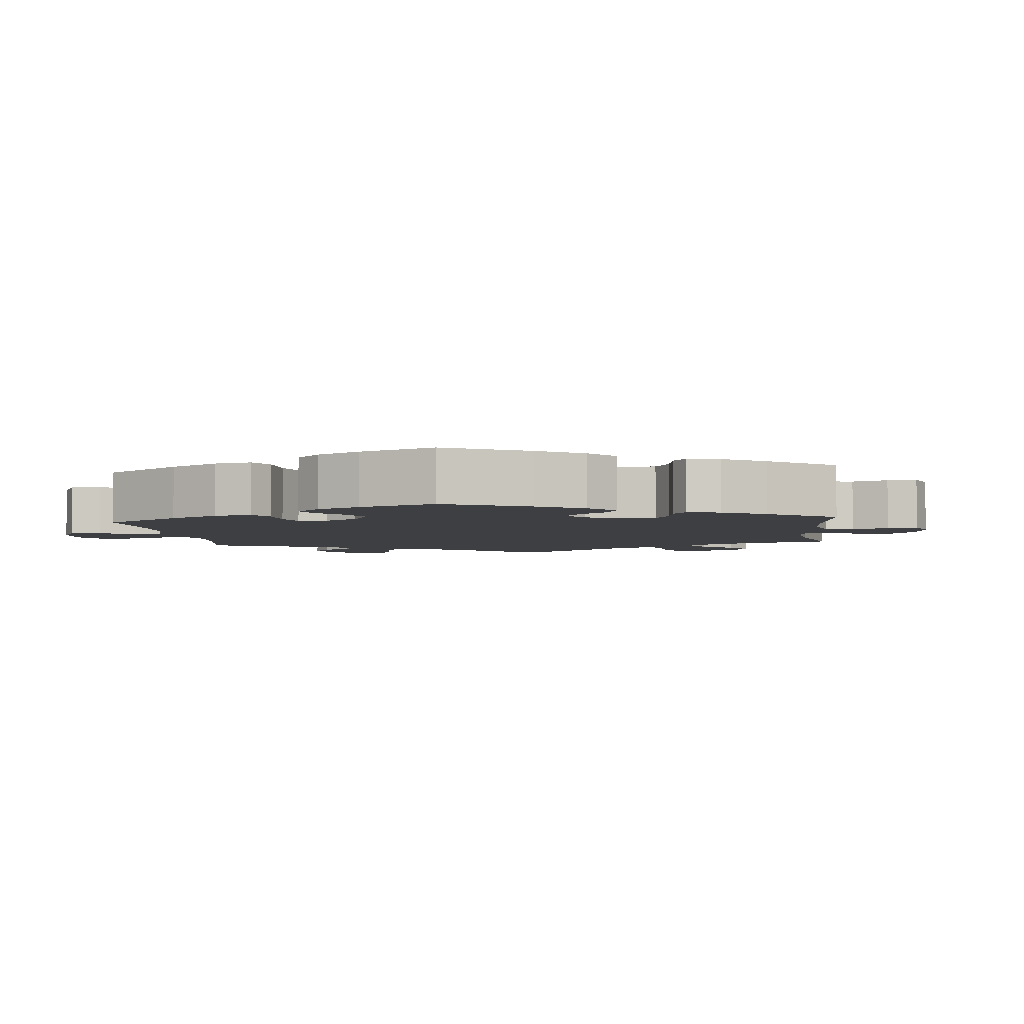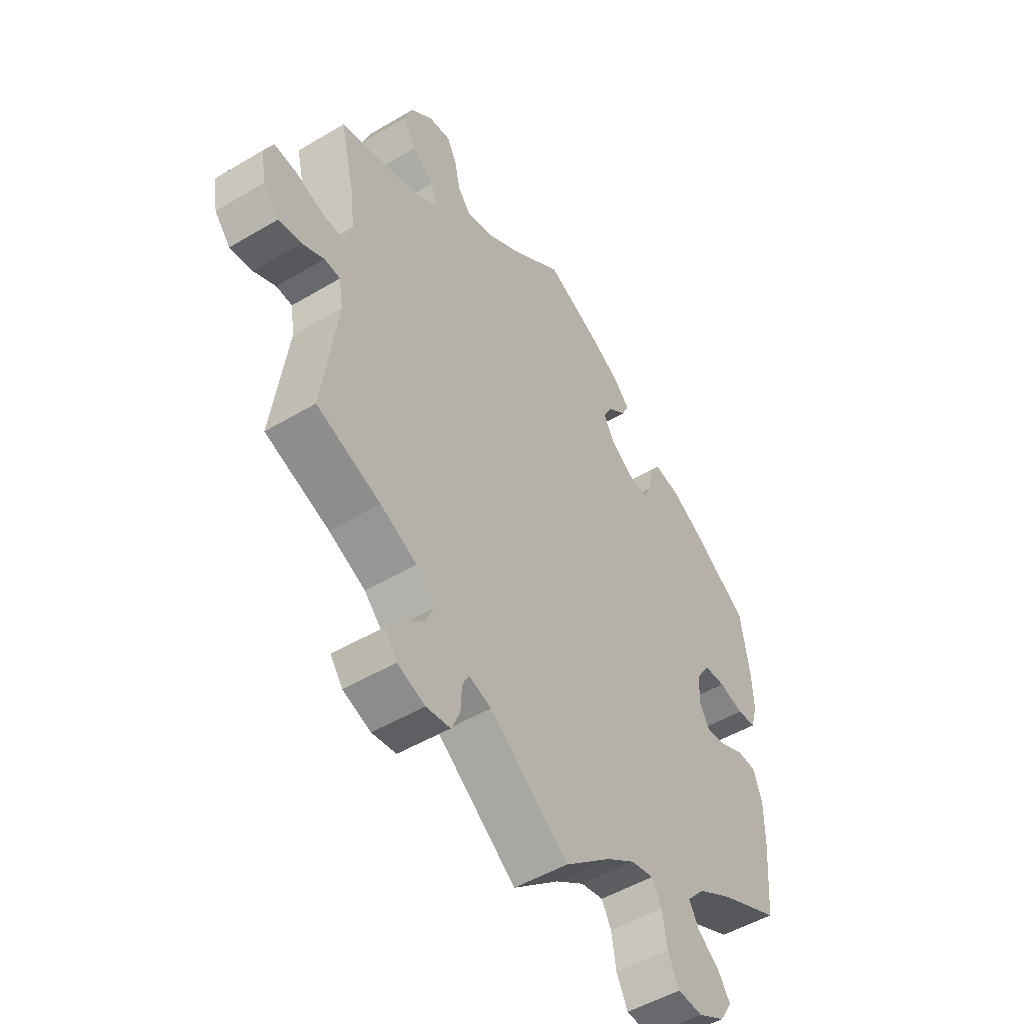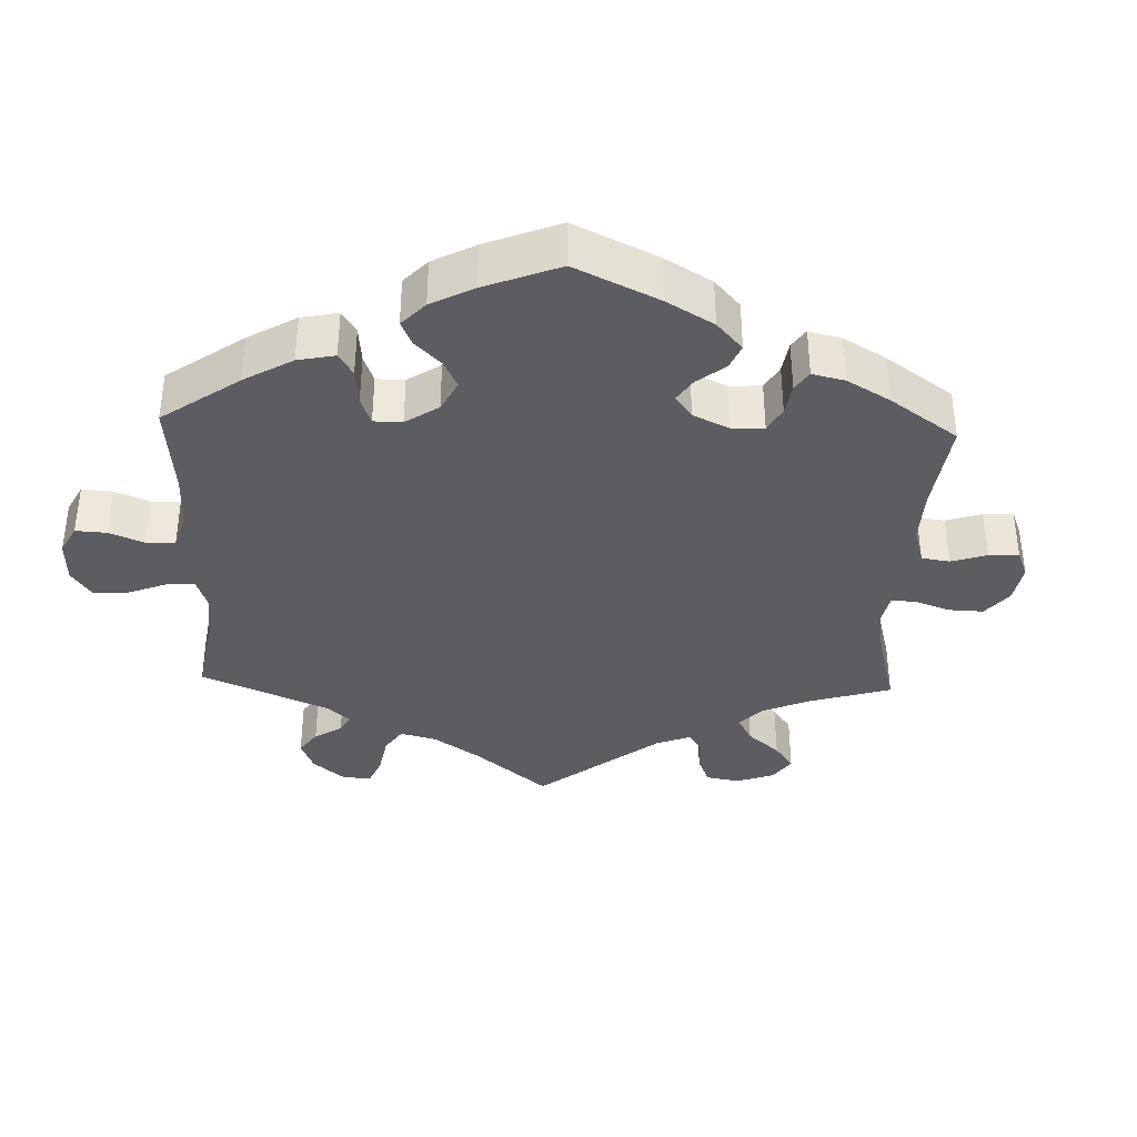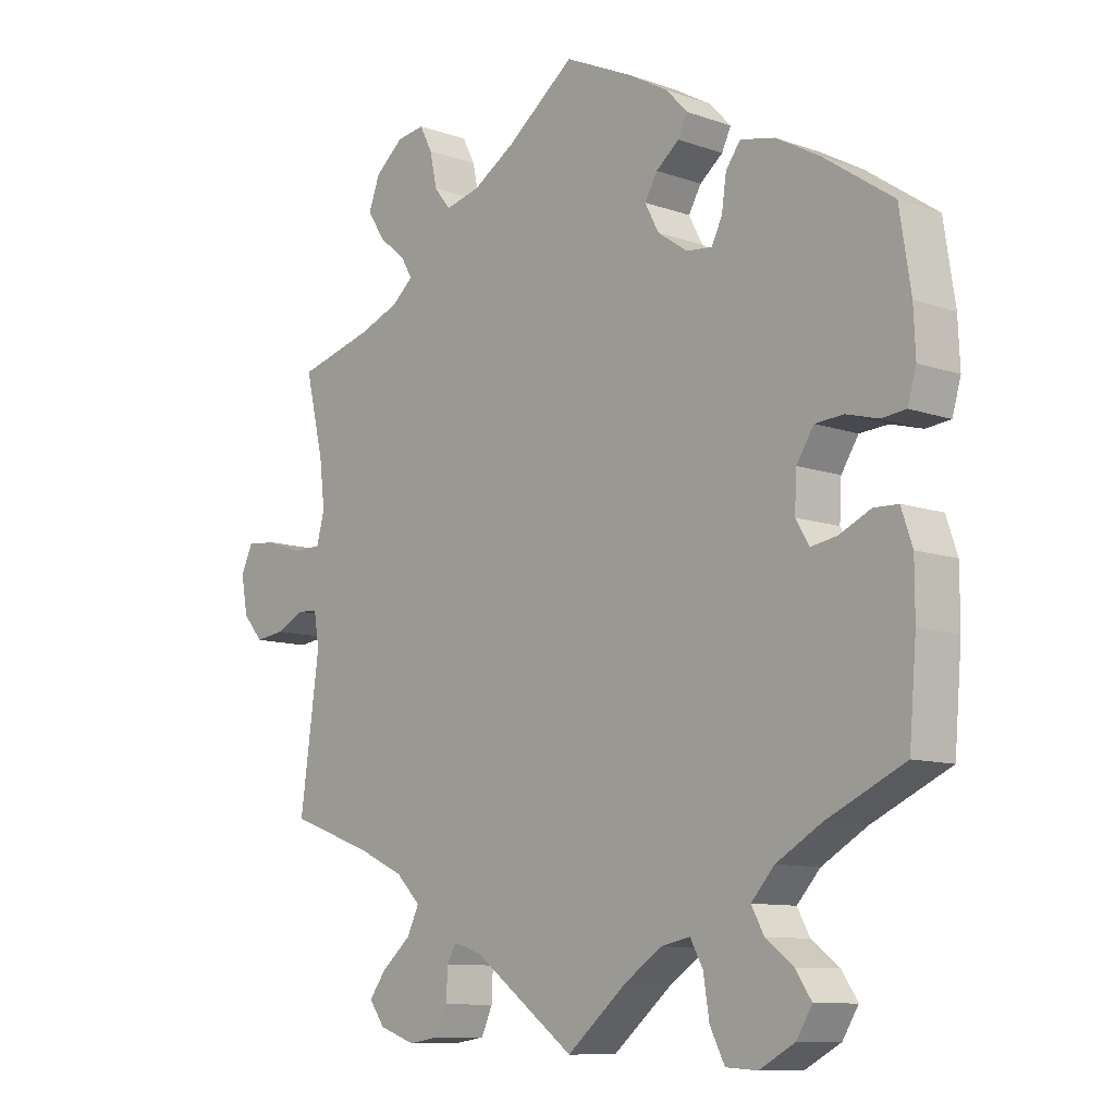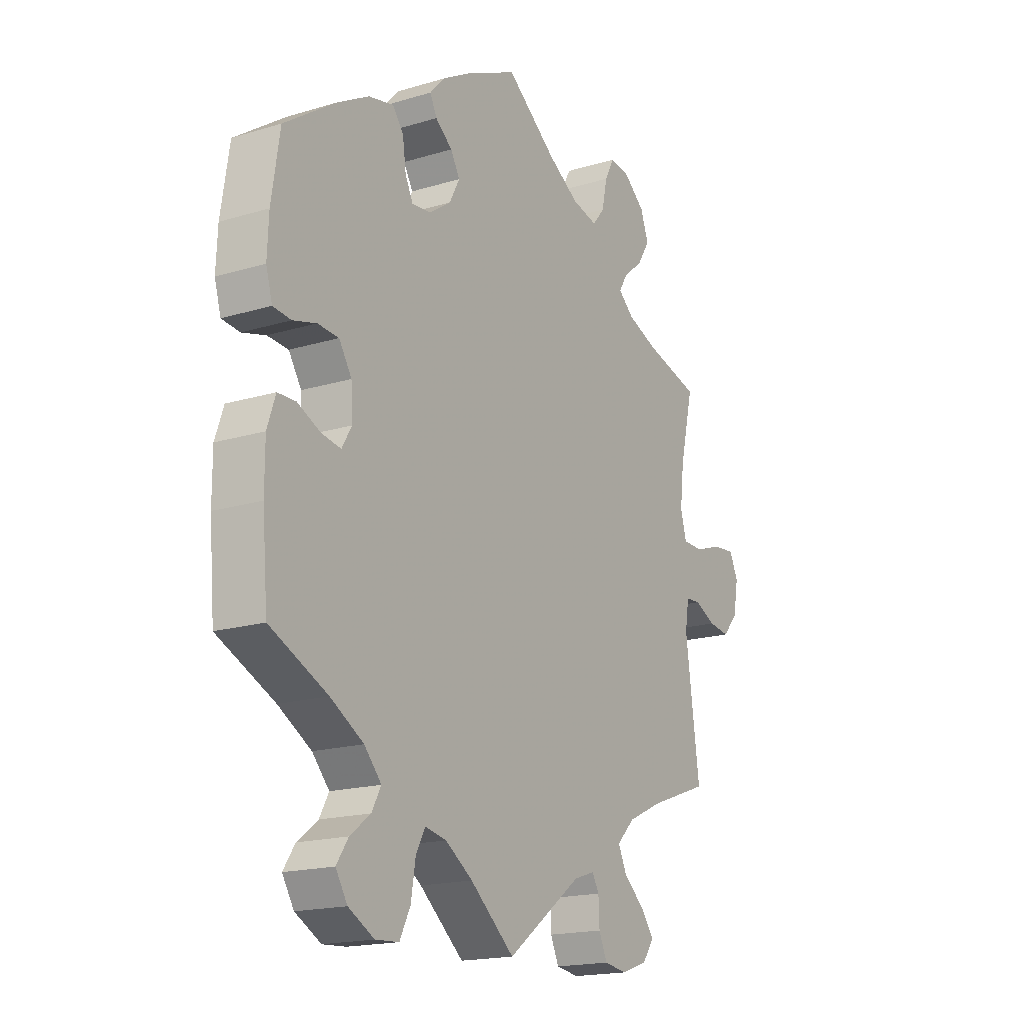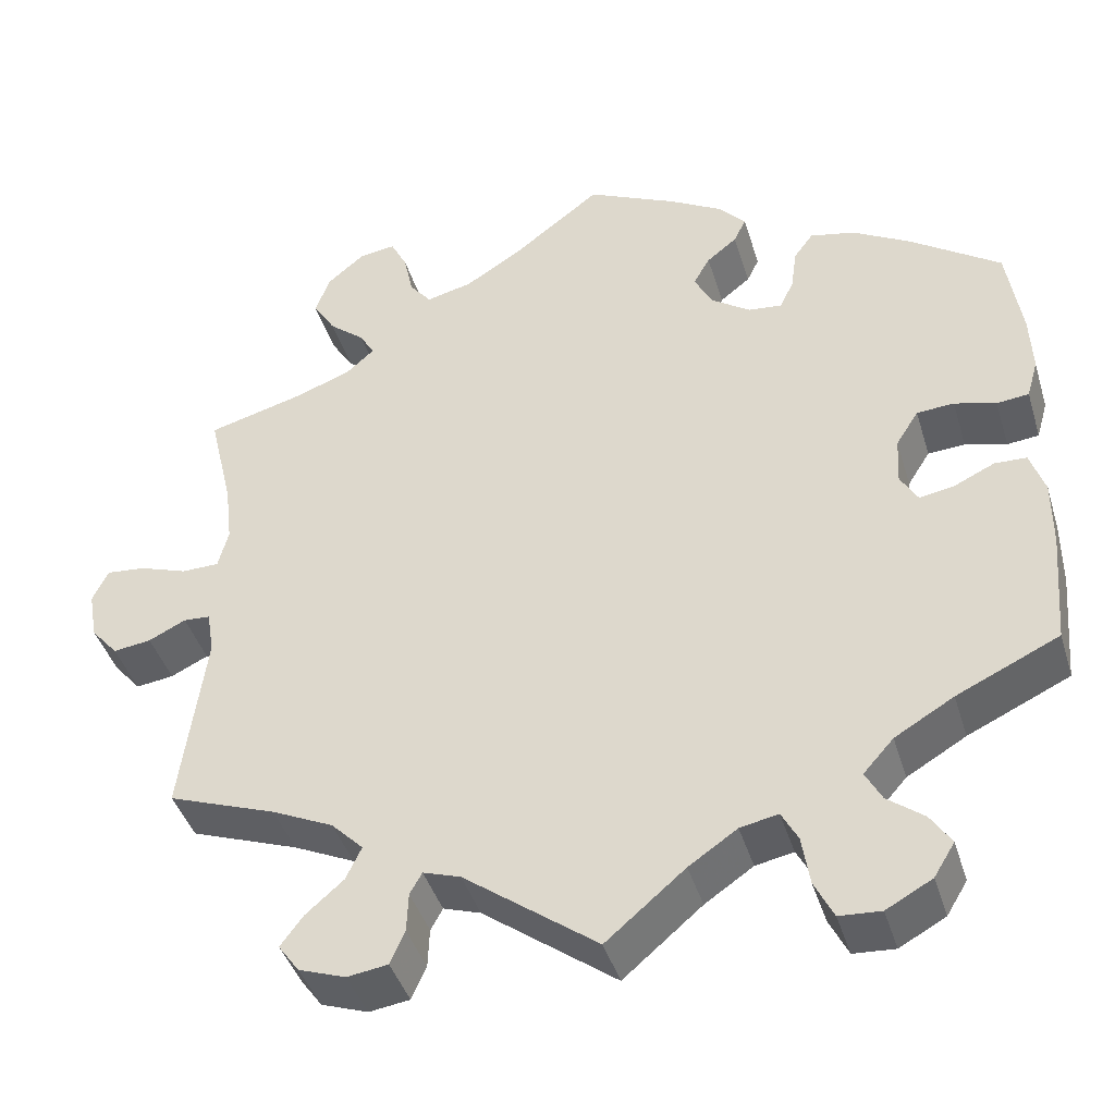
<metadata>
{"format":"obj","ext":"obj","renderer":"f3d","projection":"perspective","resolution":1024,"background":"white","views":[{"elev":-4.1,"azim":-53.6,"up":"+Y"},{"elev":-50.0,"azim":123.2,"up":"+Z"},{"elev":-36.5,"azim":-62.0,"up":"+Y"},{"elev":-10.0,"azim":-132.1,"up":"+Z"},{"elev":-17.7,"azim":-59.1,"up":"+Z"},{"elev":-41.7,"azim":-163.5,"up":"+Z"}]}
</metadata>
<code>
v -0.512 0.07 -0.157
v -0.512 0.07 -0.079
v -0.495 0.07 -0.029
v -0.458 0.07 -0.028
v -0.411 0.07 -0.05
v -0.371 0.07 -0.057
v -0.351 0.07 -0.023
v -0.354 0.07 0.032
v -0.38 0.07 0.073
v -0.423 0.07 0.076
v -0.471 0.07 0.063
v -0.508 0.07 0.067
v -0.521 0.07 0.112
v -0.518 0.07 0.179
v -0.501 0.07 0.289
v -0.396 0.07 0.361
v -0.33 0.07 0.398
v -0.278 0.07 0.409
v -0.256 0.07 0.379
v -0.249 0.07 0.33
v -0.233 0.07 0.297
v -0.194 0.07 0.301
v -0.149 0.07 0.332
v -0.128 0.07 0.372
v -0.147 0.07 0.405
v -0.182 0.07 0.433
v -0.196 0.07 0.462
v -0.164 0.07 0.496
v -0.104 0.07 0.53
v 0 0.07 0.578
v 0.103 0.07 0.499
v 0.167 0.07 0.459
v 0.22 0.07 0.446
v 0.245 0.07 0.477
v 0.256 0.07 0.528
v 0.275 0.07 0.565
v 0.317 0.07 0.559
v 0.36 0.07 0.523
v 0.377 0.07 0.477
v 0.351 0.07 0.436
v 0.31 0.07 0.402
v 0.293 0.07 0.373
v 0.325 0.07 0.345
v 0.387 0.07 0.321
v 0.501 0.07 0.29
v 0.473 0.07 0.172
v 0.465 0.07 0.103
v 0.477 0.07 0.058
v 0.52 0.07 0.057
v 0.576 0.07 0.076
v 0.621 0.07 0.08
v 0.639 0.07 0.042
v 0.629 0.07 -0.014
v 0.598 0.07 -0.05
v 0.554 0.07 -0.044
v 0.511 0.07 -0.023
v 0.48 0.07 -0.025
v 0.472 0.07 -0.075
v 0.501 0.07 -0.288
v 0.376 0.07 -0.333
v 0.305 0.07 -0.366
v 0.268 0.07 -0.403
v 0.286 0.07 -0.441
v 0.33 0.07 -0.479
v 0.356 0.07 -0.514
v 0.332 0.07 -0.547
v 0.278 0.07 -0.566
v 0.231 0.07 -0.559
v 0.214 0.07 -0.521
v 0.212 0.07 -0.475
v 0.198 0.07 -0.45
v 0.155 0.07 -0.464
v 0.001 0.07 -0.578
v -0.09 0.07 -0.501
v -0.146 0.07 -0.463
v -0.19 0.07 -0.454
v -0.209 0.07 -0.489
v -0.218 0.07 -0.546
v -0.24 0.07 -0.59
v -0.288 0.07 -0.593
v -0.341 0.07 -0.564
v -0.365 0.07 -0.525
v -0.341 0.07 -0.489
v -0.299 0.07 -0.457
v -0.28 0.07 -0.422
v -0.315 0.07 -0.383
v -0.383 0.07 -0.343
v -0.501 0.07 -0.288
v -0.512 0 -0.157
v -0.512 0 -0.079
v -0.495 0 -0.029
v -0.458 0 -0.028
v -0.411 0 -0.05
v -0.371 0 -0.057
v -0.351 0 -0.023
v -0.354 0 0.032
v -0.38 0 0.073
v -0.423 0 0.076
v -0.471 0 0.063
v -0.508 0 0.067
v -0.521 0 0.112
v -0.518 0 0.179
v -0.501 0 0.289
v -0.396 0 0.361
v -0.33 0 0.398
v -0.278 0 0.409
v -0.256 0 0.379
v -0.249 0 0.33
v -0.233 0 0.297
v -0.194 0 0.301
v -0.149 0 0.332
v -0.128 0 0.372
v -0.147 0 0.405
v -0.182 0 0.433
v -0.196 0 0.462
v -0.164 0 0.496
v -0.104 0 0.53
v 0 0 0.578
v 0.103 0 0.499
v 0.167 0 0.459
v 0.22 0 0.446
v 0.245 0 0.477
v 0.256 0 0.528
v 0.275 0 0.565
v 0.317 0 0.559
v 0.36 0 0.523
v 0.377 0 0.477
v 0.351 0 0.436
v 0.31 0 0.402
v 0.293 0 0.373
v 0.325 0 0.345
v 0.387 0 0.321
v 0.501 0 0.29
v 0.473 0 0.172
v 0.465 0 0.103
v 0.477 0 0.058
v 0.52 0 0.057
v 0.576 0 0.076
v 0.621 0 0.08
v 0.639 0 0.042
v 0.629 0 -0.014
v 0.598 0 -0.05
v 0.554 0 -0.044
v 0.511 0 -0.023
v 0.48 0 -0.025
v 0.472 0 -0.075
v 0.501 0 -0.288
v 0.376 0 -0.333
v 0.305 0 -0.366
v 0.268 0 -0.403
v 0.286 0 -0.441
v 0.33 0 -0.479
v 0.356 0 -0.514
v 0.332 0 -0.547
v 0.278 0 -0.566
v 0.231 0 -0.559
v 0.214 0 -0.521
v 0.212 0 -0.475
v 0.198 0 -0.45
v 0.155 0 -0.464
v 0.001 0 -0.578
v -0.09 0 -0.501
v -0.146 0 -0.463
v -0.19 0 -0.454
v -0.209 0 -0.489
v -0.218 0 -0.546
v -0.24 0 -0.59
v -0.288 0 -0.593
v -0.341 0 -0.564
v -0.365 0 -0.525
v -0.341 0 -0.489
v -0.299 0 -0.457
v -0.28 0 -0.422
v -0.315 0 -0.383
v -0.383 0 -0.343
v -0.501 0 -0.288
f 87 88 1 2
f 86 87 2 3
f 85 86 3 4
f 81 82 83 84
f 81 84 85
f 80 81 85
f 77 78 79 80
f 76 77 80 85
f 75 76 85 4
f 72 73 74
f 71 72 74 75
f 67 68 69 70
f 67 70 71
f 66 67 71
f 63 64 65 66
f 62 63 66 71
f 61 62 71 75
f 58 59 60
f 57 58 60 61
f 53 54 55 56
f 53 56 57
f 52 53 57
f 49 50 51 52
f 48 49 52 57
f 47 48 57 61
f 44 45 46
f 43 44 46 47
f 42 43 47 61
f 38 39 40 41
f 38 41 42
f 37 38 42
f 34 35 36 37
f 33 34 37 42
f 32 33 42 61
f 28 29 30 31
f 25 26 27 28
f 24 25 28 31
f 23 24 31 32
f 17 18 19 20
f 17 20 21
f 16 17 21
f 15 16 21
f 14 15 21
f 13 14 21 22
f 10 11 12 13
f 9 10 13 22
f 75 4 5
f 75 5 6
f 61 75 6 7
f 32 61 7 8
f 22 23 32
f 8 9 22 32
f 90 89 176 175
f 91 90 175 174
f 92 91 174 173
f 172 171 170 169
f 173 172 169
f 173 169 168
f 168 167 166 165
f 173 168 165 164
f 92 173 164 163
f 162 161 160
f 163 162 160 159
f 158 157 156 155
f 159 158 155
f 159 155 154
f 154 153 152 151
f 159 154 151 150
f 163 159 150 149
f 148 147 146
f 149 148 146 145
f 144 143 142 141
f 145 144 141
f 145 141 140
f 140 139 138 137
f 145 140 137 136
f 149 145 136 135
f 134 133 132
f 135 134 132 131
f 149 135 131 130
f 129 128 127 126
f 130 129 126
f 130 126 125
f 125 124 123 122
f 130 125 122 121
f 149 130 121 120
f 119 118 117 116
f 116 115 114 113
f 119 116 113 112
f 120 119 112 111
f 108 107 106 105
f 109 108 105
f 109 105 104
f 109 104 103
f 109 103 102
f 110 109 102 101
f 101 100 99 98
f 110 101 98 97
f 93 92 163
f 94 93 163
f 95 94 163 149
f 96 95 149 120
f 120 111 110
f 120 110 97 96
f 1 89 90 2
f 2 90 91 3
f 3 91 92 4
f 4 92 93 5
f 5 93 94 6
f 6 94 95 7
f 7 95 96 8
f 8 96 97 9
f 9 97 98 10
f 10 98 99 11
f 11 99 100 12
f 12 100 101 13
f 13 101 102 14
f 14 102 103 15
f 15 103 104 16
f 16 104 105 17
f 17 105 106 18
f 18 106 107 19
f 19 107 108 20
f 20 108 109 21
f 21 109 110 22
f 22 110 111 23
f 23 111 112 24
f 24 112 113 25
f 25 113 114 26
f 26 114 115 27
f 27 115 116 28
f 28 116 117 29
f 29 117 118 30
f 30 118 119 31
f 31 119 120 32
f 32 120 121 33
f 33 121 122 34
f 34 122 123 35
f 35 123 124 36
f 36 124 125 37
f 37 125 126 38
f 38 126 127 39
f 39 127 128 40
f 40 128 129 41
f 41 129 130 42
f 42 130 131 43
f 43 131 132 44
f 44 132 133 45
f 45 133 134 46
f 46 134 135 47
f 47 135 136 48
f 48 136 137 49
f 49 137 138 50
f 50 138 139 51
f 51 139 140 52
f 52 140 141 53
f 53 141 142 54
f 54 142 143 55
f 55 143 144 56
f 56 144 145 57
f 57 145 146 58
f 58 146 147 59
f 59 147 148 60
f 60 148 149 61
f 61 149 150 62
f 62 150 151 63
f 63 151 152 64
f 64 152 153 65
f 65 153 154 66
f 66 154 155 67
f 67 155 156 68
f 68 156 157 69
f 69 157 158 70
f 70 158 159 71
f 71 159 160 72
f 72 160 161 73
f 73 161 162 74
f 74 162 163 75
f 75 163 164 76
f 76 164 165 77
f 77 165 166 78
f 78 166 167 79
f 79 167 168 80
f 80 168 169 81
f 81 169 170 82
f 82 170 171 83
f 83 171 172 84
f 84 172 173 85
f 85 173 174 86
f 86 174 175 87
f 87 175 176 88
f 88 176 89 1

</code>
